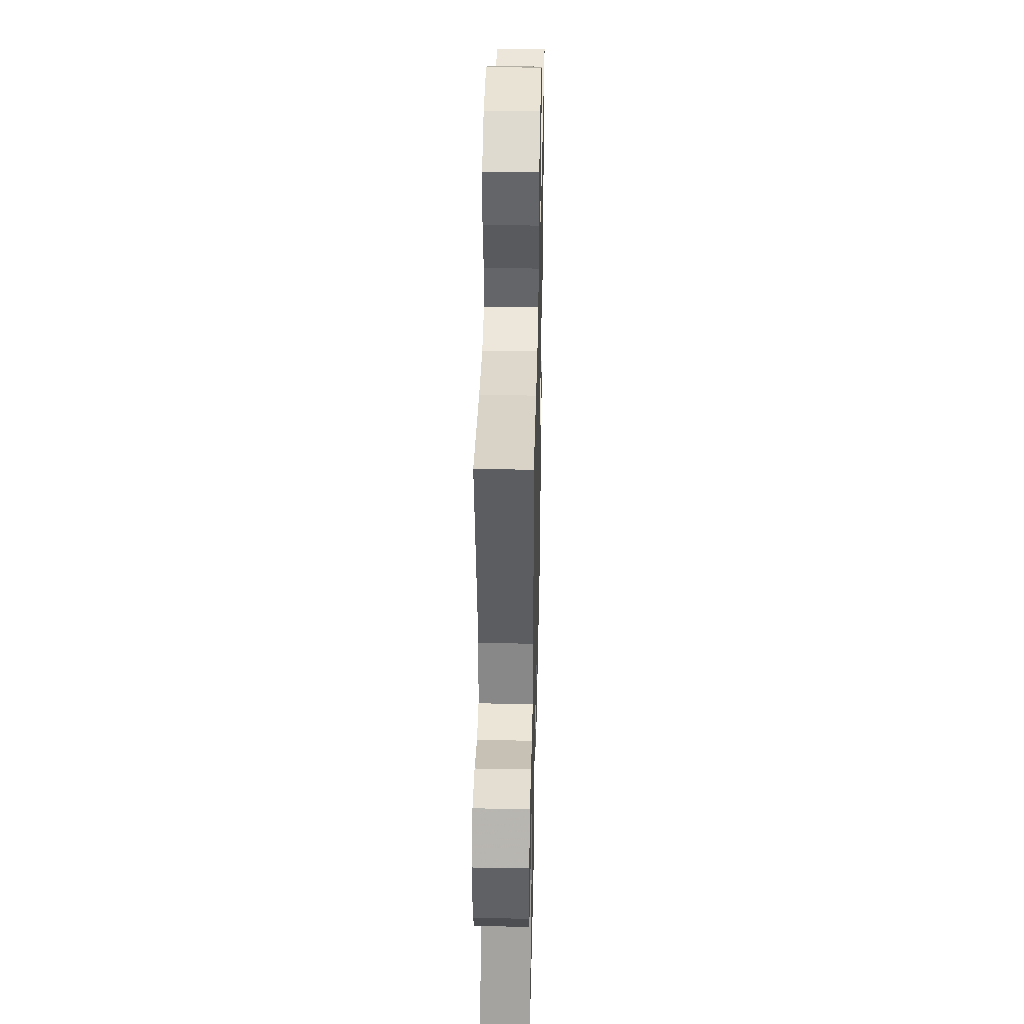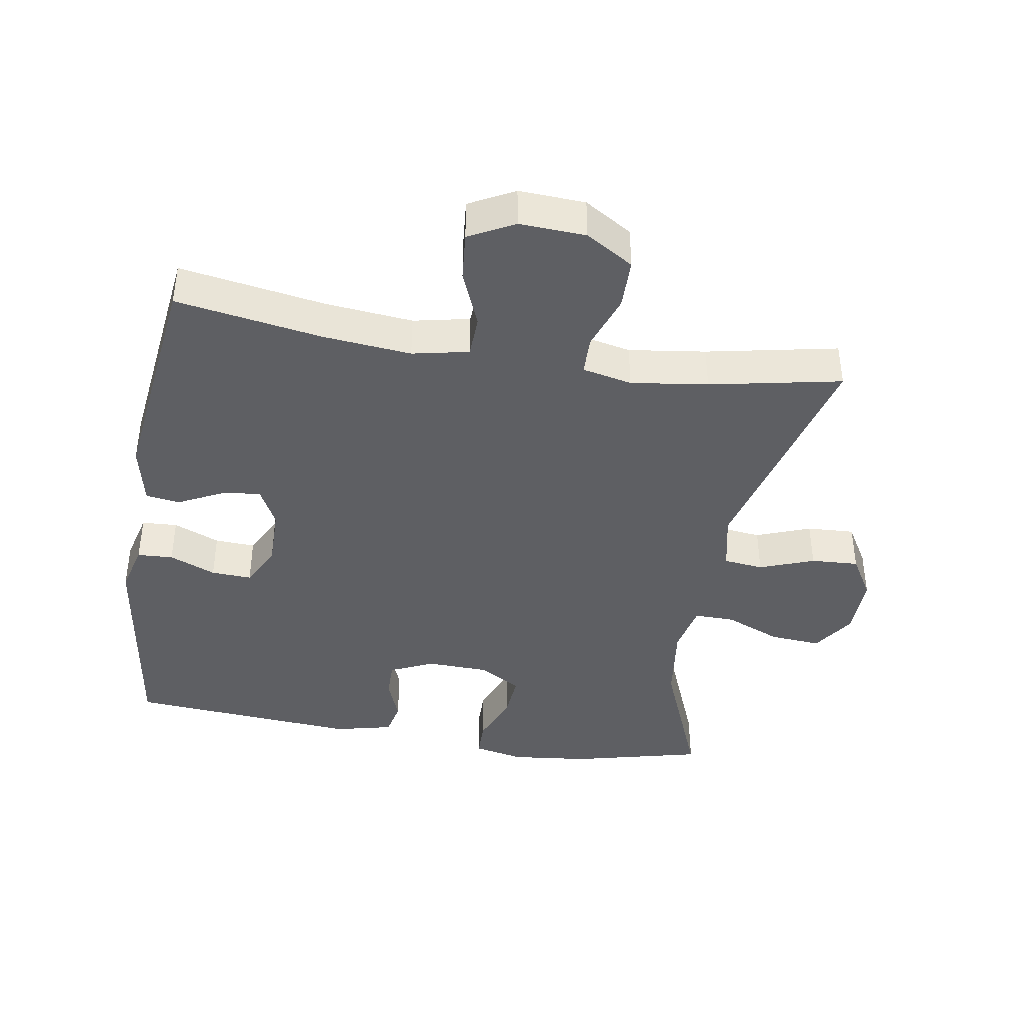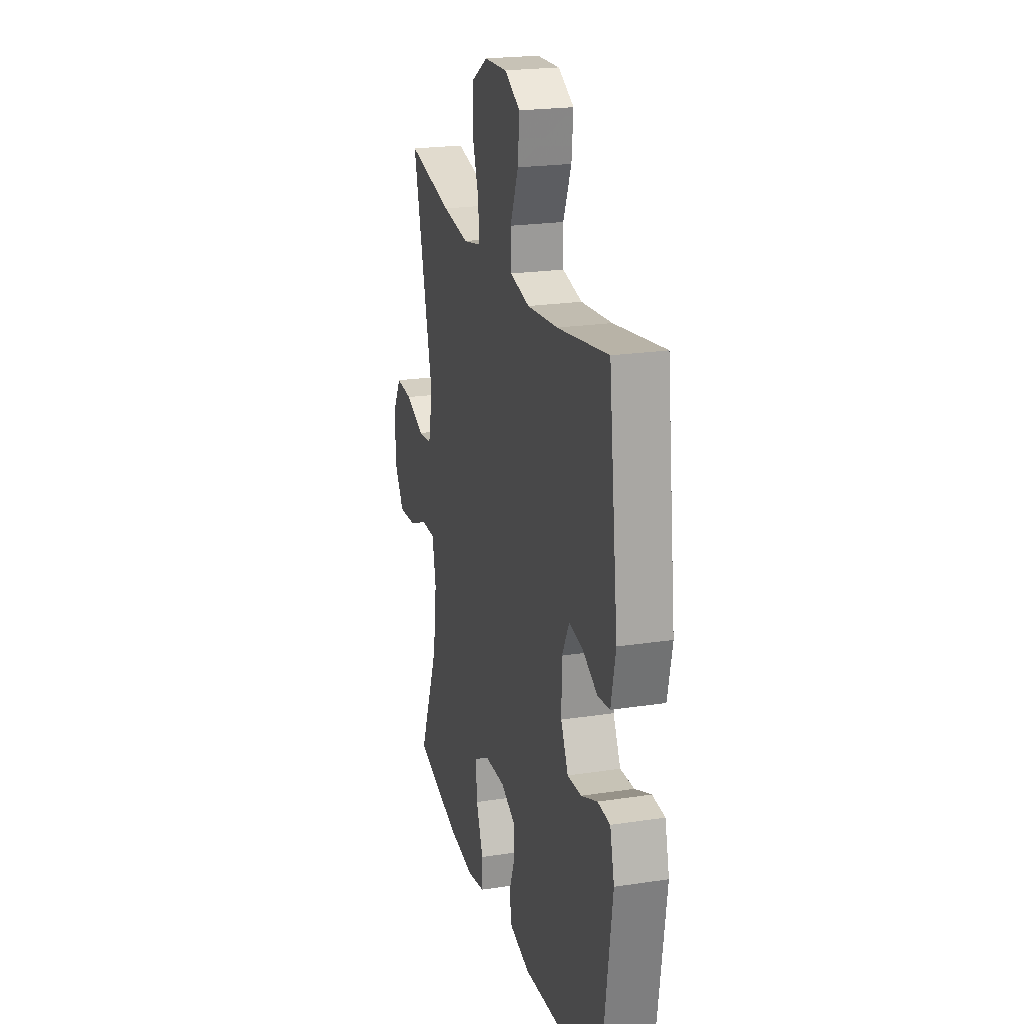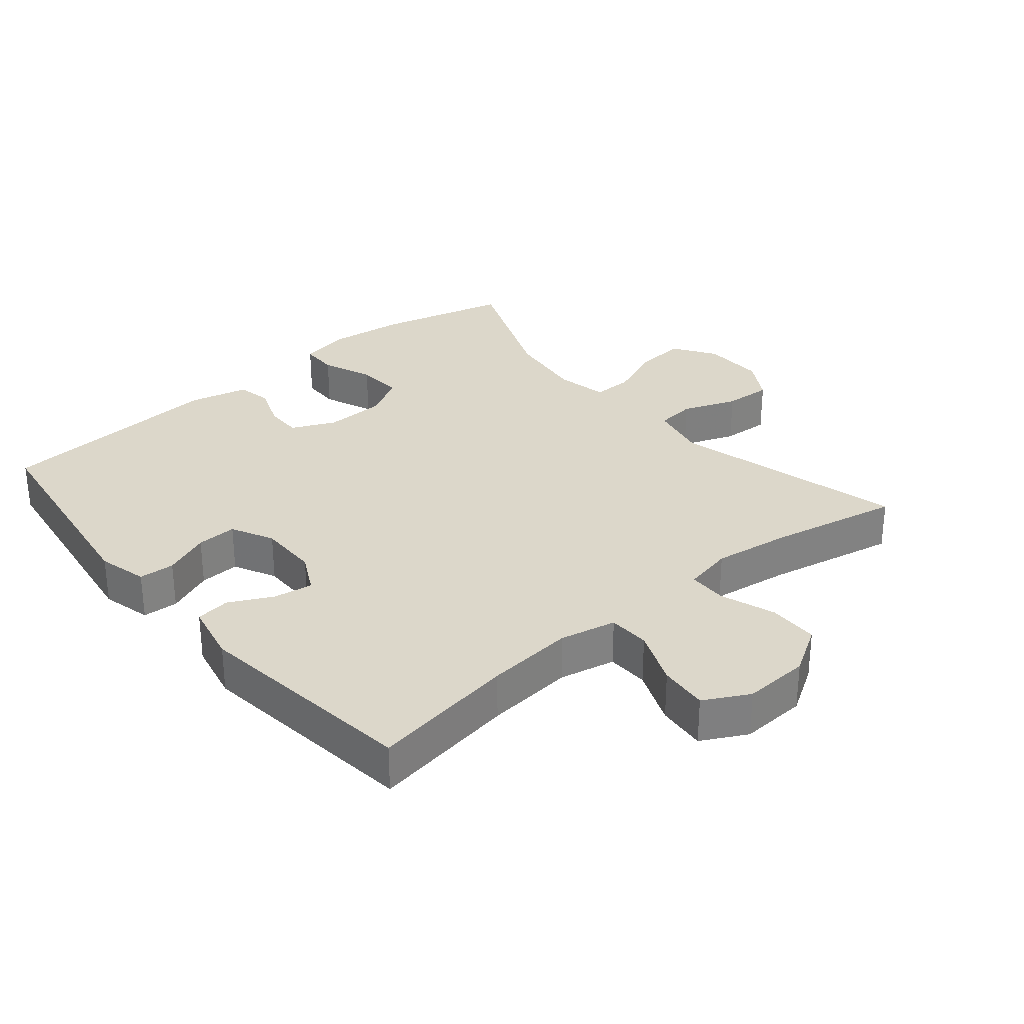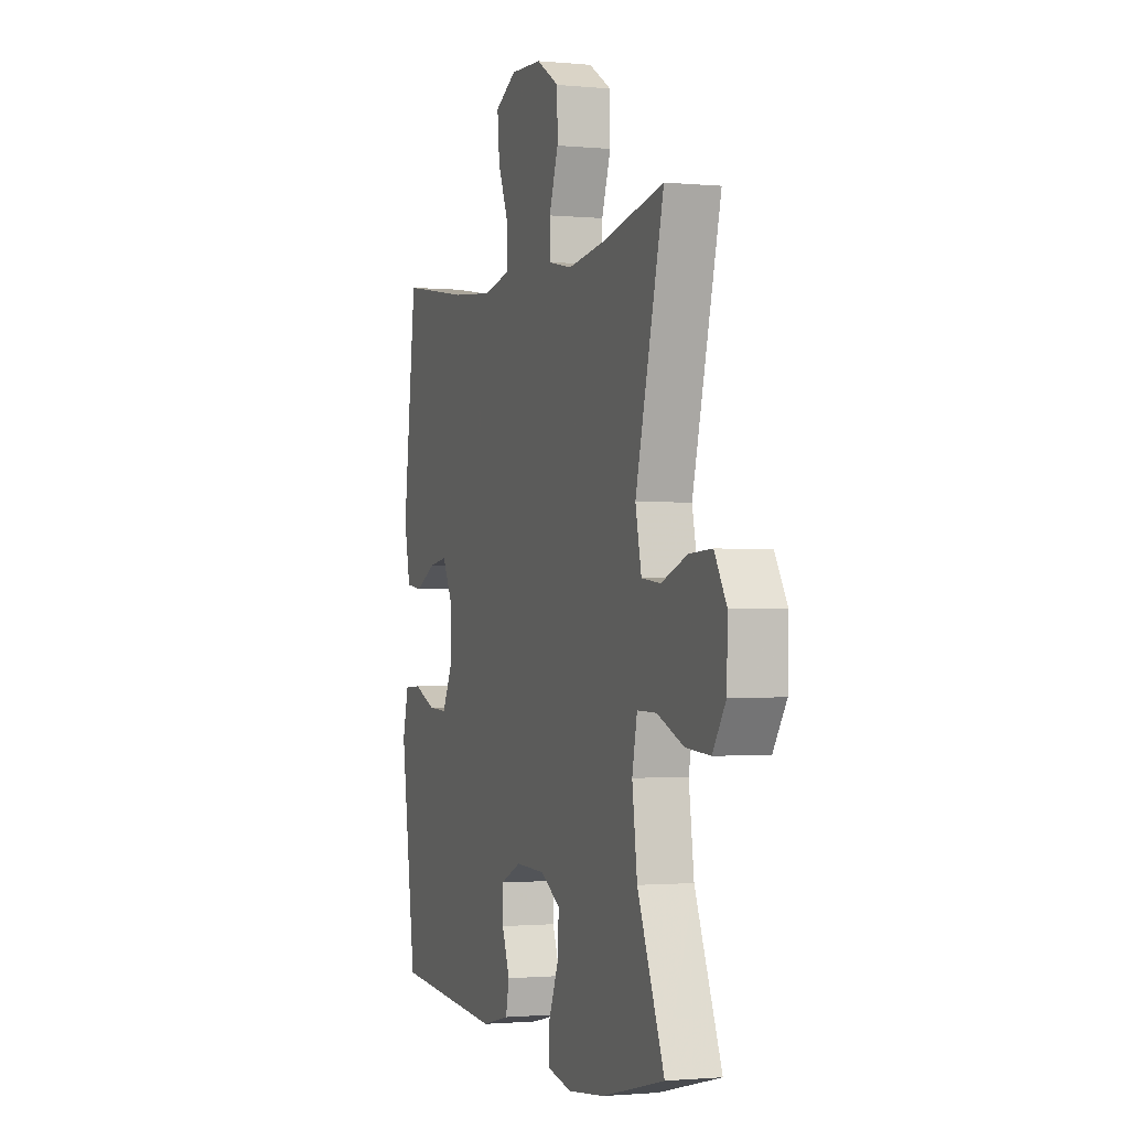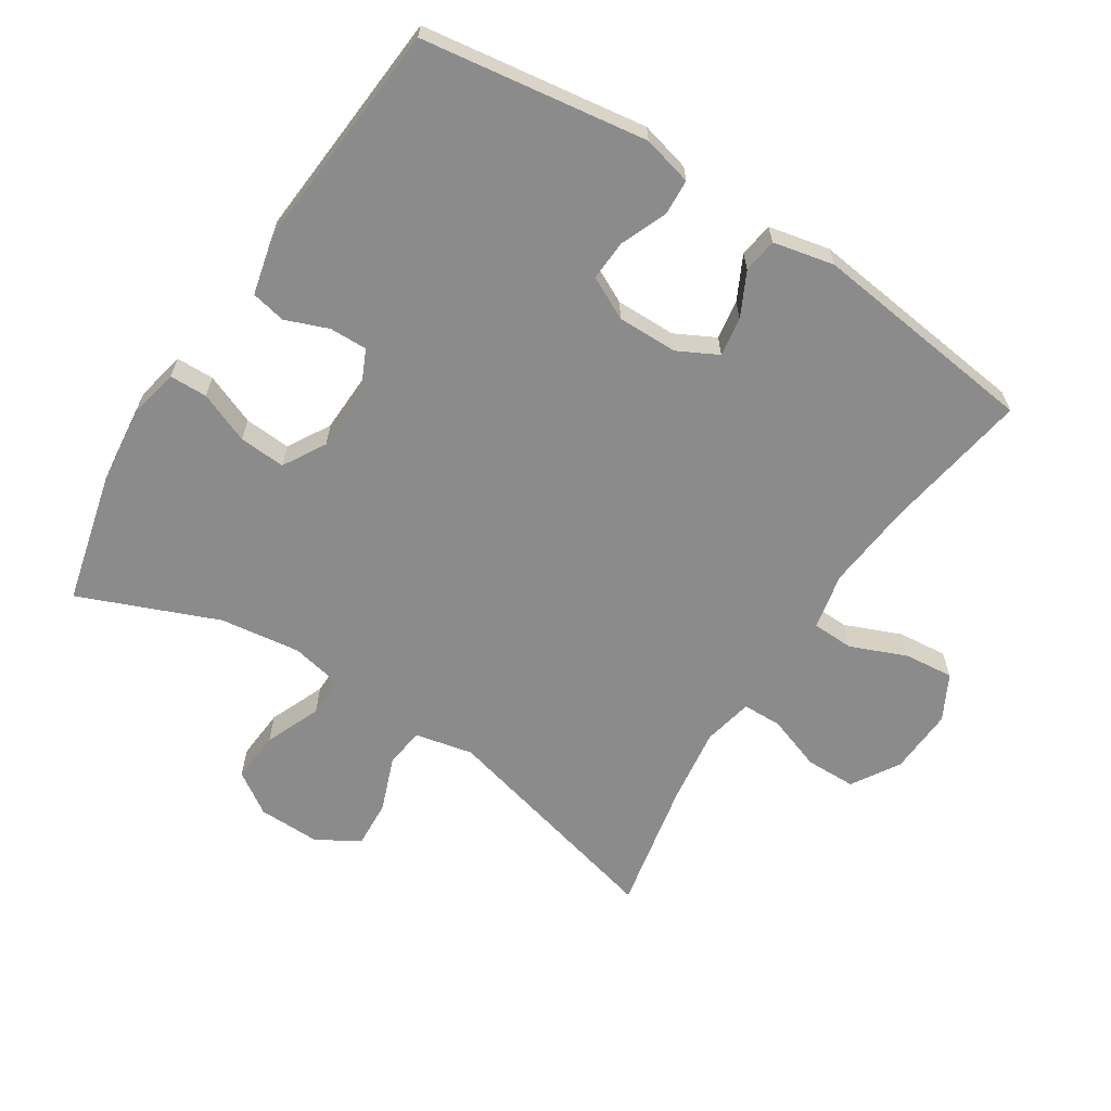
<metadata>
{"format":"obj","ext":"obj","renderer":"f3d","projection":"perspective","resolution":1024,"background":"white","views":[{"elev":39.2,"azim":91.3,"up":"+Z"},{"elev":-40.9,"azim":-9.5,"up":"+Y"},{"elev":22.2,"azim":-104.8,"up":"+Z"},{"elev":30.6,"azim":-39.9,"up":"+Y"},{"elev":-1.3,"azim":70.6,"up":"+Z"},{"elev":-63.8,"azim":-122.7,"up":"+Y"}]}
</metadata>
<code>
v -0.5 0.07 0.5
v -0.28 0.07 0.464
v -0.147 0.07 0.451
v -0.062 0.07 0.469
v -0.06 0.07 0.532
v -0.095 0.07 0.617
v -0.102 0.07 0.691
v -0.034 0.07 0.727
v 0.066 0.07 0.722
v 0.138 0.07 0.678
v 0.139 0.07 0.602
v 0.11 0.07 0.519
v 0.111 0.07 0.46
v 0.186 0.07 0.444
v 0.302 0.07 0.46
v 0.5 0.07 0.5
v 0.41 0.07 0.147
v 0.429 0.07 0.059
v 0.489 0.07 0.052
v 0.571 0.07 0.083
v 0.643 0.07 0.087
v 0.681 0.07 0.023
v 0.679 0.07 -0.071
v 0.637 0.07 -0.134
v 0.56 0.07 -0.128
v 0.476 0.07 -0.093
v 0.415 0.07 -0.092
v 0.399 0.07 -0.17
v 0.415 0.07 -0.291
v 0.5 0.07 -0.5
v 0.302 0.07 -0.549
v 0.185 0.07 -0.562
v 0.109 0.07 -0.546
v 0.108 0.07 -0.489
v 0.139 0.07 -0.412
v 0.144 0.07 -0.342
v 0.08 0.07 -0.305
v -0.013 0.07 -0.302
v -0.079 0.07 -0.332
v -0.078 0.07 -0.389
v -0.053 0.07 -0.454
v -0.064 0.07 -0.506
v -0.152 0.07 -0.527
v -0.5 0.07 -0.5
v -0.549 0.07 -0.161
v -0.53 0.07 -0.086
v -0.476 0.07 -0.083
v -0.406 0.07 -0.112
v -0.345 0.07 -0.115
v -0.313 0.07 -0.051
v -0.314 0.07 0.04
v -0.345 0.07 0.1
v -0.404 0.07 0.091
v -0.47 0.07 0.058
v -0.522 0.07 0.065
v -0.542 0.07 0.157
v -0.5 0 0.5
v -0.28 0 0.464
v -0.147 0 0.451
v -0.062 0 0.469
v -0.06 0 0.532
v -0.095 0 0.617
v -0.102 0 0.691
v -0.034 0 0.727
v 0.066 0 0.722
v 0.138 0 0.678
v 0.139 0 0.602
v 0.11 0 0.519
v 0.111 0 0.46
v 0.186 0 0.444
v 0.302 0 0.46
v 0.5 0 0.5
v 0.41 0 0.147
v 0.429 0 0.059
v 0.489 0 0.052
v 0.571 0 0.083
v 0.643 0 0.087
v 0.681 0 0.023
v 0.679 0 -0.071
v 0.637 0 -0.134
v 0.56 0 -0.128
v 0.476 0 -0.093
v 0.415 0 -0.092
v 0.399 0 -0.17
v 0.415 0 -0.291
v 0.5 0 -0.5
v 0.302 0 -0.549
v 0.185 0 -0.562
v 0.109 0 -0.546
v 0.108 0 -0.489
v 0.139 0 -0.412
v 0.144 0 -0.342
v 0.08 0 -0.305
v -0.013 0 -0.302
v -0.079 0 -0.332
v -0.078 0 -0.389
v -0.053 0 -0.454
v -0.064 0 -0.506
v -0.152 0 -0.527
v -0.5 0 -0.5
v -0.549 0 -0.161
v -0.53 0 -0.086
v -0.476 0 -0.083
v -0.406 0 -0.112
v -0.345 0 -0.115
v -0.313 0 -0.051
v -0.314 0 0.04
v -0.345 0 0.1
v -0.404 0 0.091
v -0.47 0 0.058
v -0.522 0 0.065
v -0.542 0 0.157
f 56 1 2
f 55 56 2
f 54 55 2
f 53 54 2
f 52 53 2 3
f 51 52 3 4
f 50 51 4
f 46 47 48
f 45 46 48
f 44 45 48
f 43 44 48
f 42 43 48
f 41 42 48
f 40 41 48
f 39 40 48 49
f 38 39 49 50
f 33 34 35
f 32 33 35
f 31 32 35
f 30 31 35
f 29 30 35
f 28 29 35 36
f 27 28 36 37
f 24 25 26
f 23 24 26
f 22 23 26
f 21 22 26
f 20 21 26
f 19 20 26
f 18 19 26 27
f 38 50 4
f 37 38 4
f 27 37 4
f 18 27 4
f 17 18 4
f 10 11 12
f 9 10 12
f 8 9 12
f 7 8 12
f 6 7 12
f 5 6 12
f 5 12 13
f 4 5 13
f 17 4 13 14
f 15 16 17
f 14 15 17
f 58 57 112
f 58 112 111
f 58 111 110
f 58 110 109
f 59 58 109 108
f 60 59 108 107
f 60 107 106
f 104 103 102
f 104 102 101
f 104 101 100
f 104 100 99
f 104 99 98
f 104 98 97
f 104 97 96
f 105 104 96 95
f 106 105 95 94
f 91 90 89
f 91 89 88
f 91 88 87
f 91 87 86
f 91 86 85
f 92 91 85 84
f 93 92 84 83
f 82 81 80
f 82 80 79
f 82 79 78
f 82 78 77
f 82 77 76
f 82 76 75
f 83 82 75 74
f 60 106 94
f 60 94 93
f 60 93 83
f 60 83 74
f 60 74 73
f 68 67 66
f 68 66 65
f 68 65 64
f 68 64 63
f 68 63 62
f 68 62 61
f 69 68 61
f 69 61 60
f 70 69 60 73
f 73 72 71
f 73 71 70
f 1 57 58 2
f 2 58 59 3
f 3 59 60 4
f 4 60 61 5
f 5 61 62 6
f 6 62 63 7
f 7 63 64 8
f 8 64 65 9
f 9 65 66 10
f 10 66 67 11
f 11 67 68 12
f 12 68 69 13
f 13 69 70 14
f 14 70 71 15
f 15 71 72 16
f 16 72 73 17
f 17 73 74 18
f 18 74 75 19
f 19 75 76 20
f 20 76 77 21
f 21 77 78 22
f 22 78 79 23
f 23 79 80 24
f 24 80 81 25
f 25 81 82 26
f 26 82 83 27
f 27 83 84 28
f 28 84 85 29
f 29 85 86 30
f 30 86 87 31
f 31 87 88 32
f 32 88 89 33
f 33 89 90 34
f 34 90 91 35
f 35 91 92 36
f 36 92 93 37
f 37 93 94 38
f 38 94 95 39
f 39 95 96 40
f 40 96 97 41
f 41 97 98 42
f 42 98 99 43
f 43 99 100 44
f 44 100 101 45
f 45 101 102 46
f 46 102 103 47
f 47 103 104 48
f 48 104 105 49
f 49 105 106 50
f 50 106 107 51
f 51 107 108 52
f 52 108 109 53
f 53 109 110 54
f 54 110 111 55
f 55 111 112 56
f 56 112 57 1

</code>
